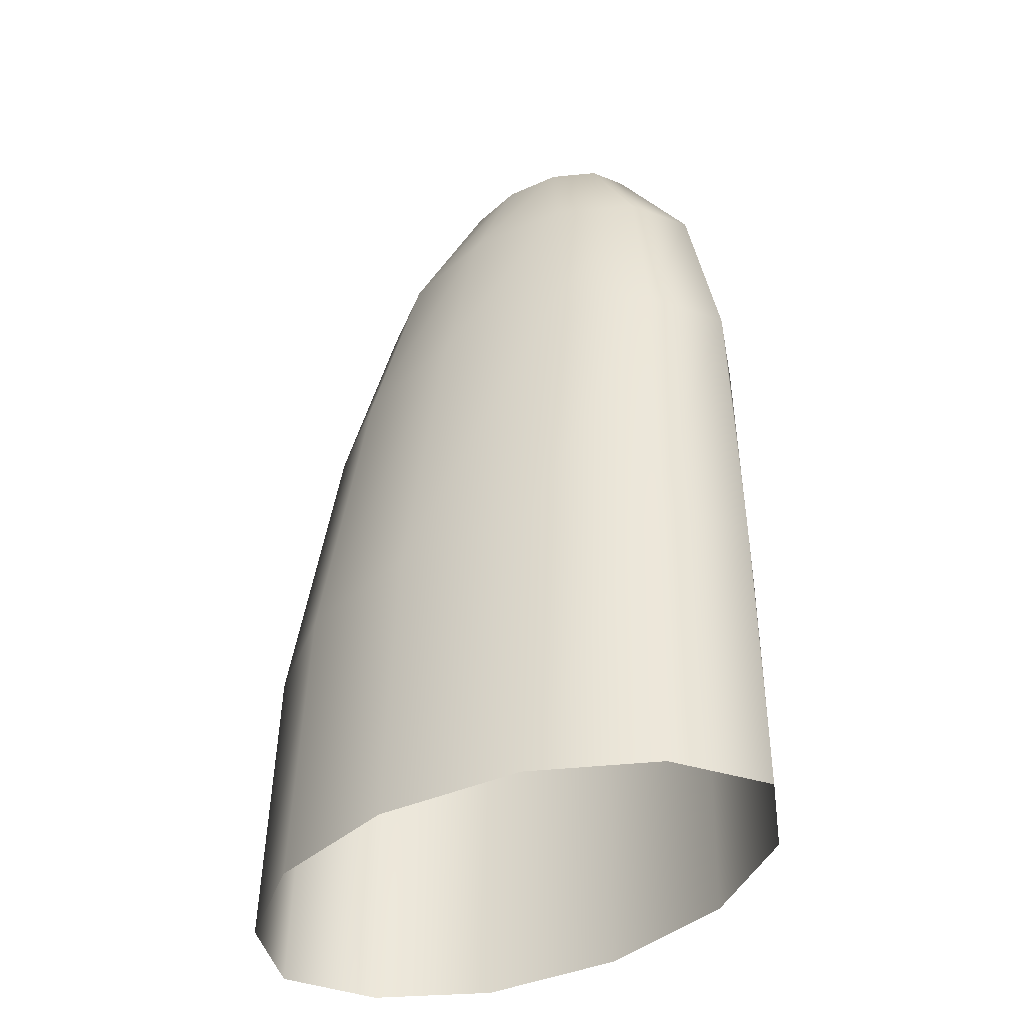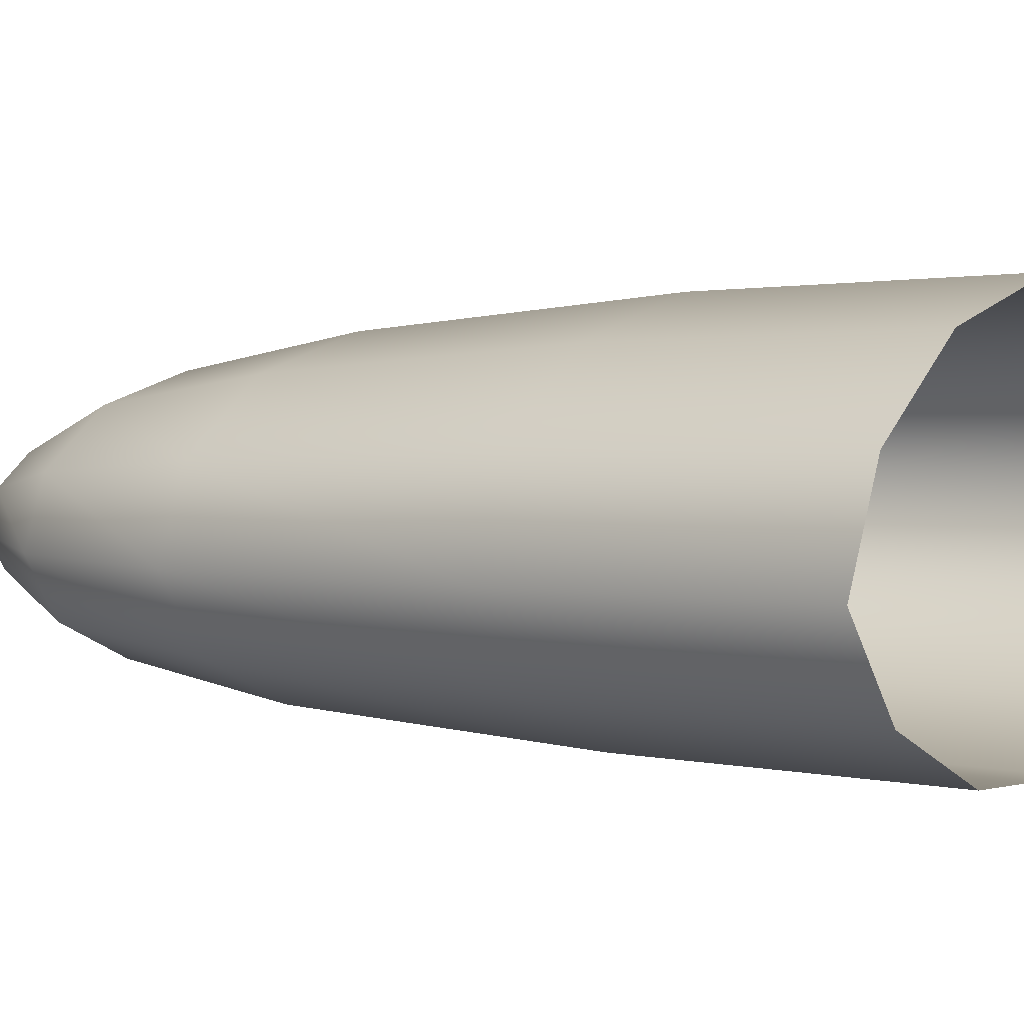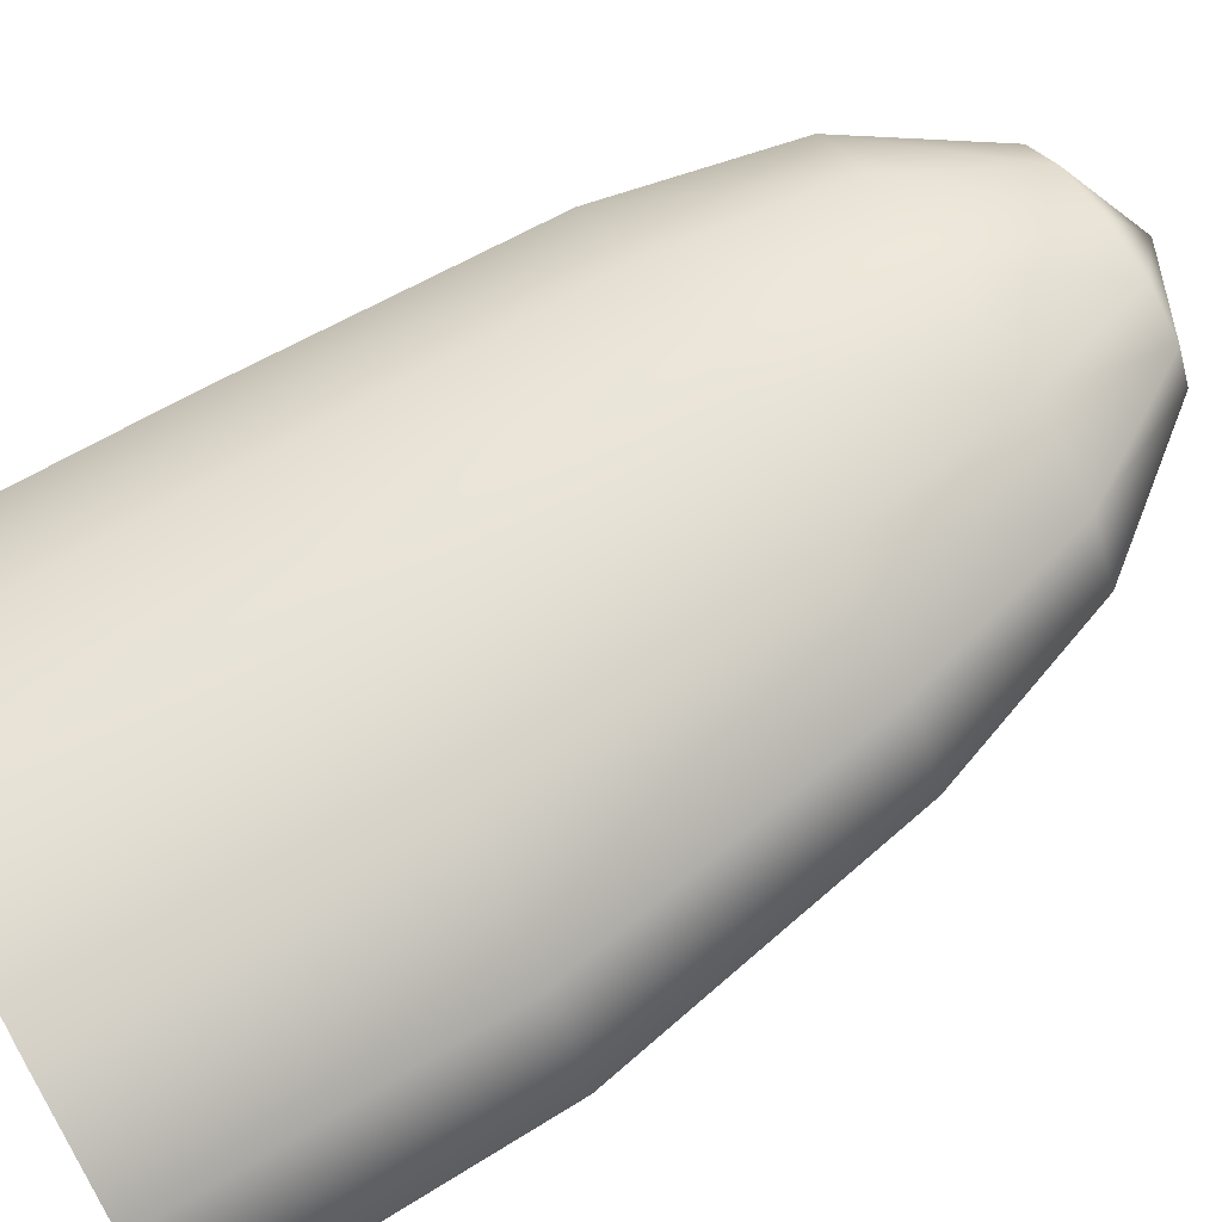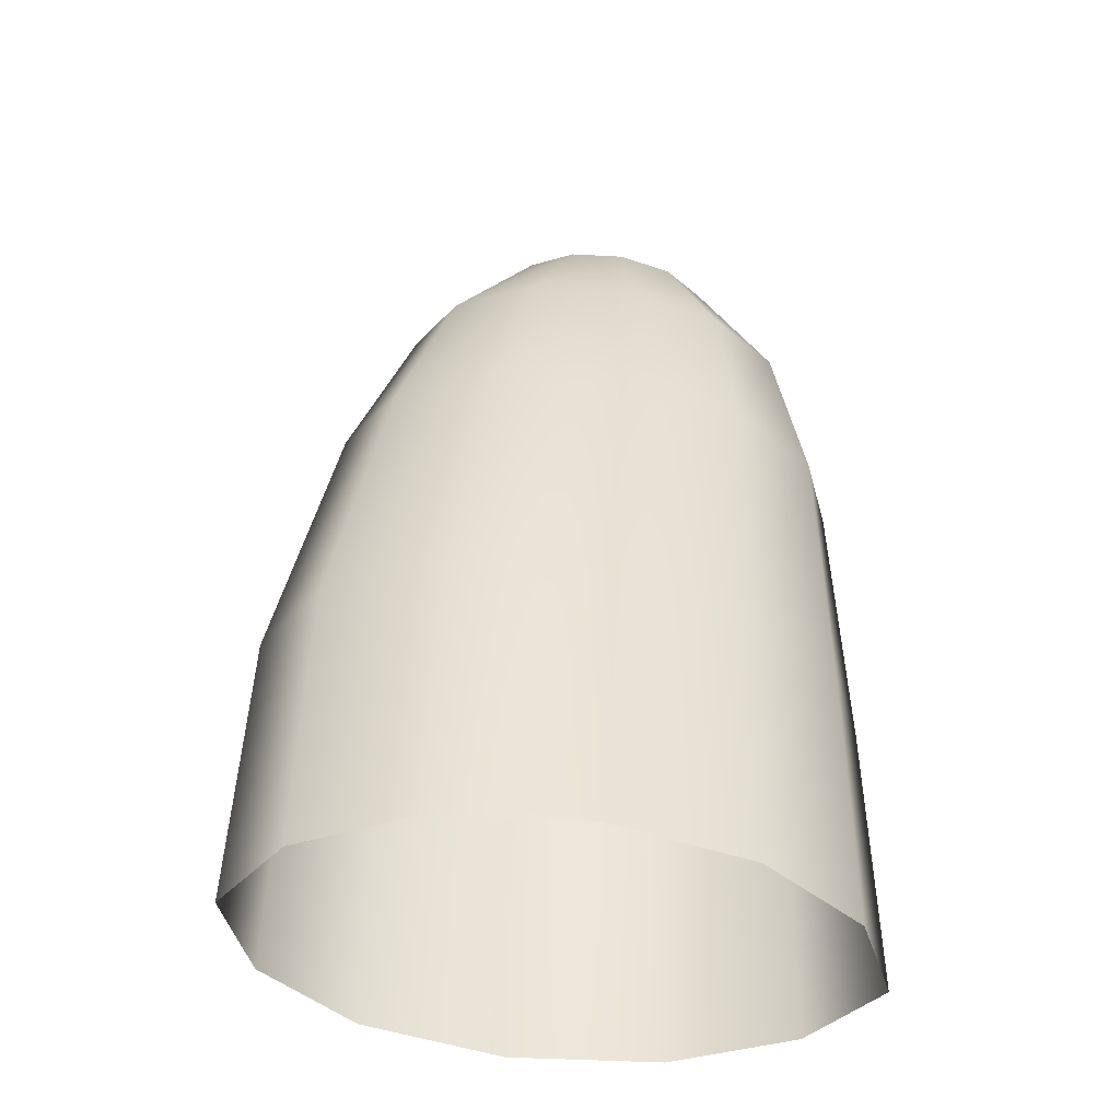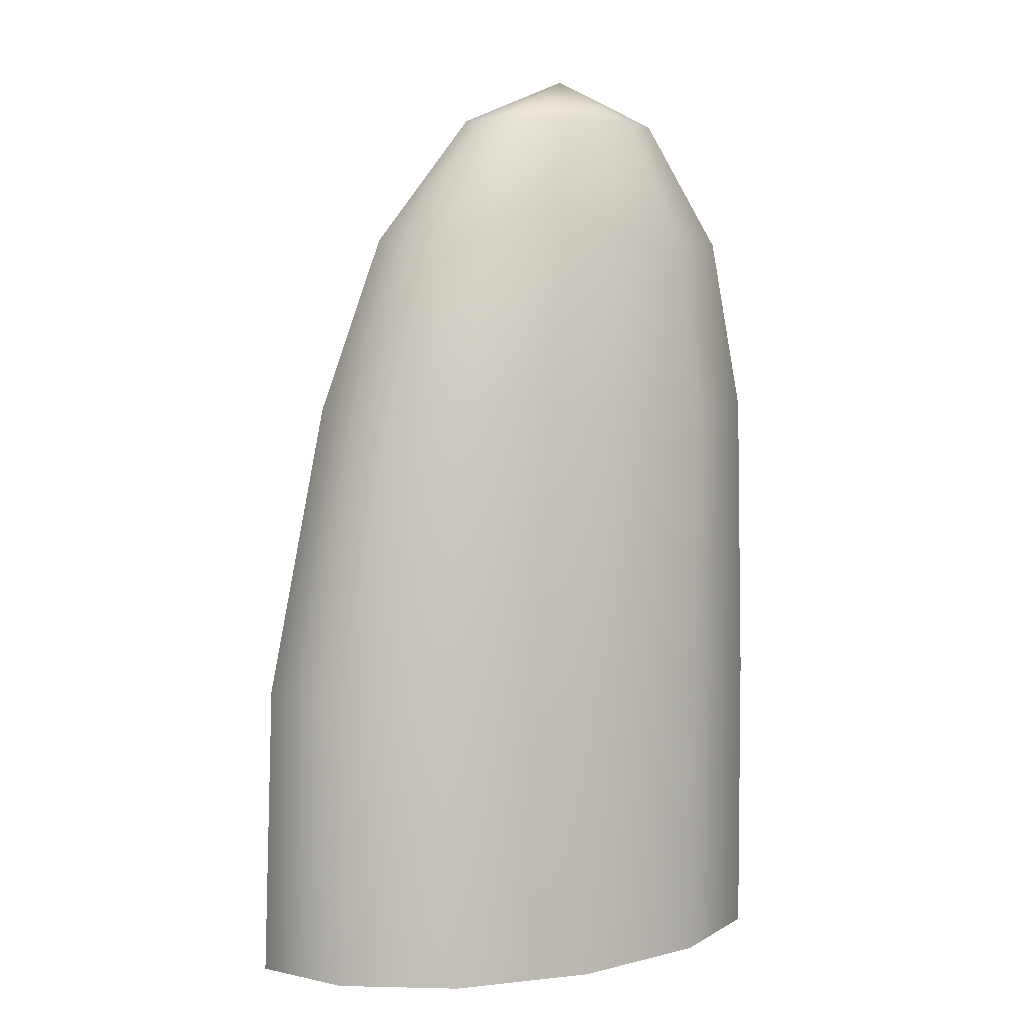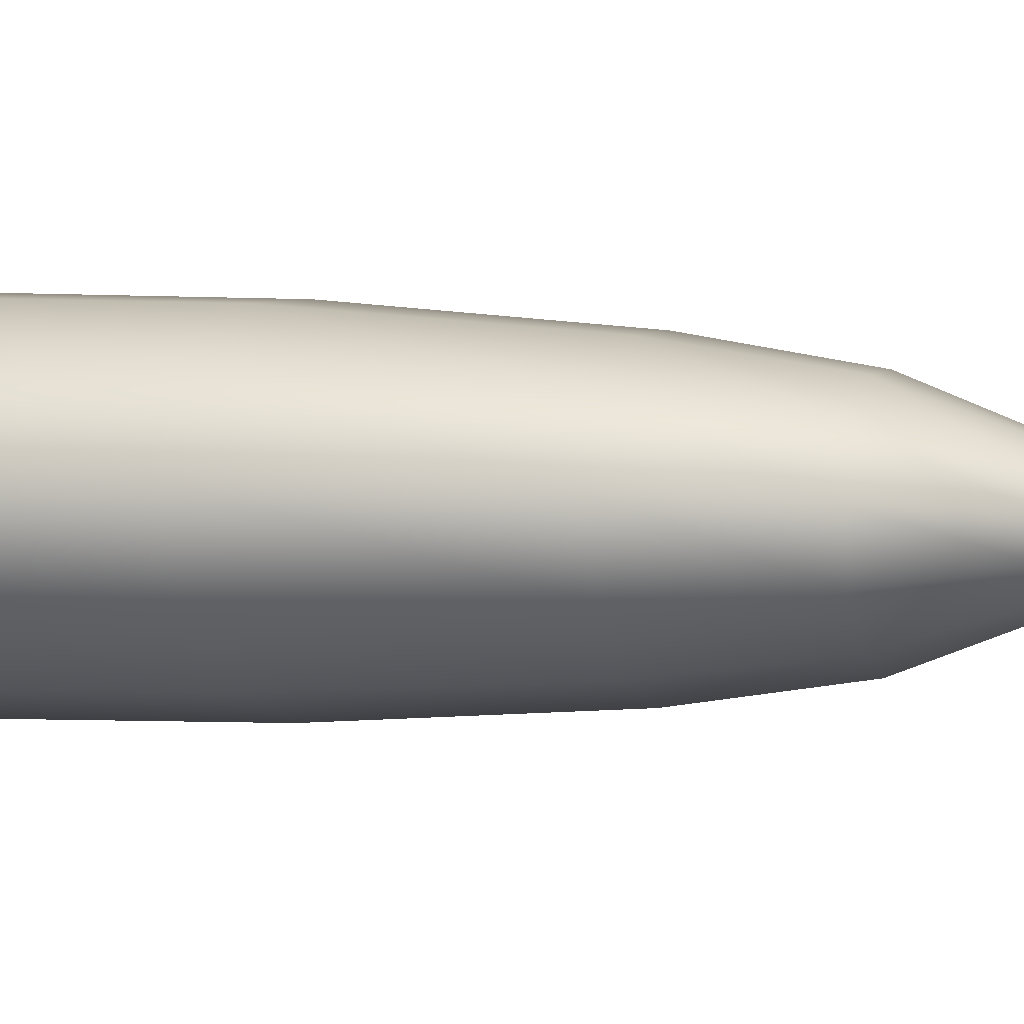
<metadata>
{"format":"obj","ext":"obj","renderer":"f3d","projection":"perspective","resolution":1024,"background":"white","views":[{"elev":-39.9,"azim":-148.5,"up":"+Y"},{"elev":2.3,"azim":-54.0,"up":"+Z"},{"elev":69.3,"azim":60.3,"up":"+Z"},{"elev":-44.5,"azim":160.1,"up":"+Y"},{"elev":5.1,"azim":144.2,"up":"+Y"},{"elev":3.0,"azim":106.4,"up":"+Z"}]}
</metadata>
<code>
g default
v 0.05059 1.102 0.02442
v -0.005146 1.102 0.05006
v -0.07668 1.102 0.05309
v -0.1453 1.102 0.03292
v -0.1929 1.102 -0.005176
v -0.2079 1.102 -0.05117
v -0.1827 1.102 -0.09228
v -0.1269 1.102 -0.1178
v -0.05527 1.102 -0.1209
v 0.01353 1.102 -0.1009
v 0.06138 1.102 -0.06264
v 0.07609 1.102 -0.01667
v 0.1588 0.9379 0.07106
v 0.05764 0.9379 0.1158
v -0.07316 0.9379 0.1207
v -0.1982 0.9379 0.08458
v -0.2841 0.9379 0.01724
v -0.3131 0.9379 -0.06395
v -0.2655 0.9379 -0.1358
v -0.1654 0.9379 -0.1806
v -0.03477 0.9379 -0.1856
v 0.08992 0.9379 -0.1497
v 0.1774 0.9379 -0.08203
v 0.207 0.9379 -0.000764
v 0.2296 0.7139 0.09856
v 0.1049 0.7139 0.1541
v -0.05672 0.7139 0.1602
v -0.2122 0.7139 0.1153
v -0.3196 0.7139 0.03164
v -0.3581 0.7139 -0.06941
v -0.2965 0.7139 -0.1583
v -0.1722 0.7139 -0.2138
v -0.01049 0.7139 -0.2202
v 0.145 0.7139 -0.1756
v 0.2528 0.7139 -0.09178
v 0.2907 0.7139 0.009401
v 0.2989 0.3407 0.1215
v 0.1584 0.3407 0.1856
v -0.0196 0.3407 0.1935
v -0.1982 0.3407 0.142
v -0.3198 0.3407 0.04615
v -0.368 0.3407 -0.07062
v -0.2933 0.3407 -0.1725
v -0.1522 0.3407 -0.2364
v 0.0335 0.3407 -0.2436
v 0.2044 0.3407 -0.1933
v 0.3255 0.3407 -0.09746
v 0.367 0.3407 0.01868
v 0.3088 -0.03245 0.1266
v 0.1713 -0.03245 0.1942
v -0.009928 -0.03245 0.203
v -0.189 -0.03245 0.1504
v -0.3178 -0.03245 0.05052
v -0.3705 -0.03245 -0.07092
v -0.2902 -0.03245 -0.1762
v -0.1412 -0.03245 -0.2423
v 0.04516 -0.03245 -0.2505
v 0.219 -0.03245 -0.1986
v 0.3363 -0.03245 -0.1001
v 0.3798 -0.03245 0.02022
v -0.06993 1.162 -0.03441
g FoodLLowerCaninesUnderbite
f 1 2 14 13
f 2 3 15 14
f 3 4 16 15
f 4 5 17 16
f 5 6 18 17
f 6 7 19 18
f 7 8 20 19
f 8 9 21 20
f 9 10 22 21
f 10 11 23 22
f 11 12 24 23
f 12 1 13 24
f 13 14 26 25
f 14 15 27 26
f 15 16 28 27
f 16 17 29 28
f 17 18 30 29
f 18 19 31 30
f 19 20 32 31
f 20 21 33 32
f 21 22 34 33
f 22 23 35 34
f 23 24 36 35
f 24 13 25 36
f 25 26 38 37
f 26 27 39 38
f 27 28 40 39
f 28 29 41 40
f 29 30 42 41
f 30 31 43 42
f 31 32 44 43
f 32 33 45 44
f 33 34 46 45
f 34 35 47 46
f 35 36 48 47
f 36 25 37 48
f 37 38 50 49
f 38 39 51 50
f 39 40 52 51
f 40 41 53 52
f 41 42 54 53
f 42 43 55 54
f 43 44 56 55
f 44 45 57 56
f 45 46 58 57
f 46 47 59 58
f 47 48 60 59
f 48 37 49 60
f 2 1 61
f 3 2 61
f 4 3 61
f 5 4 61
f 6 5 61
f 7 6 61
f 8 7 61
f 9 8 61
f 10 9 61
f 11 10 61
f 12 11 61
f 1 12 61

</code>
